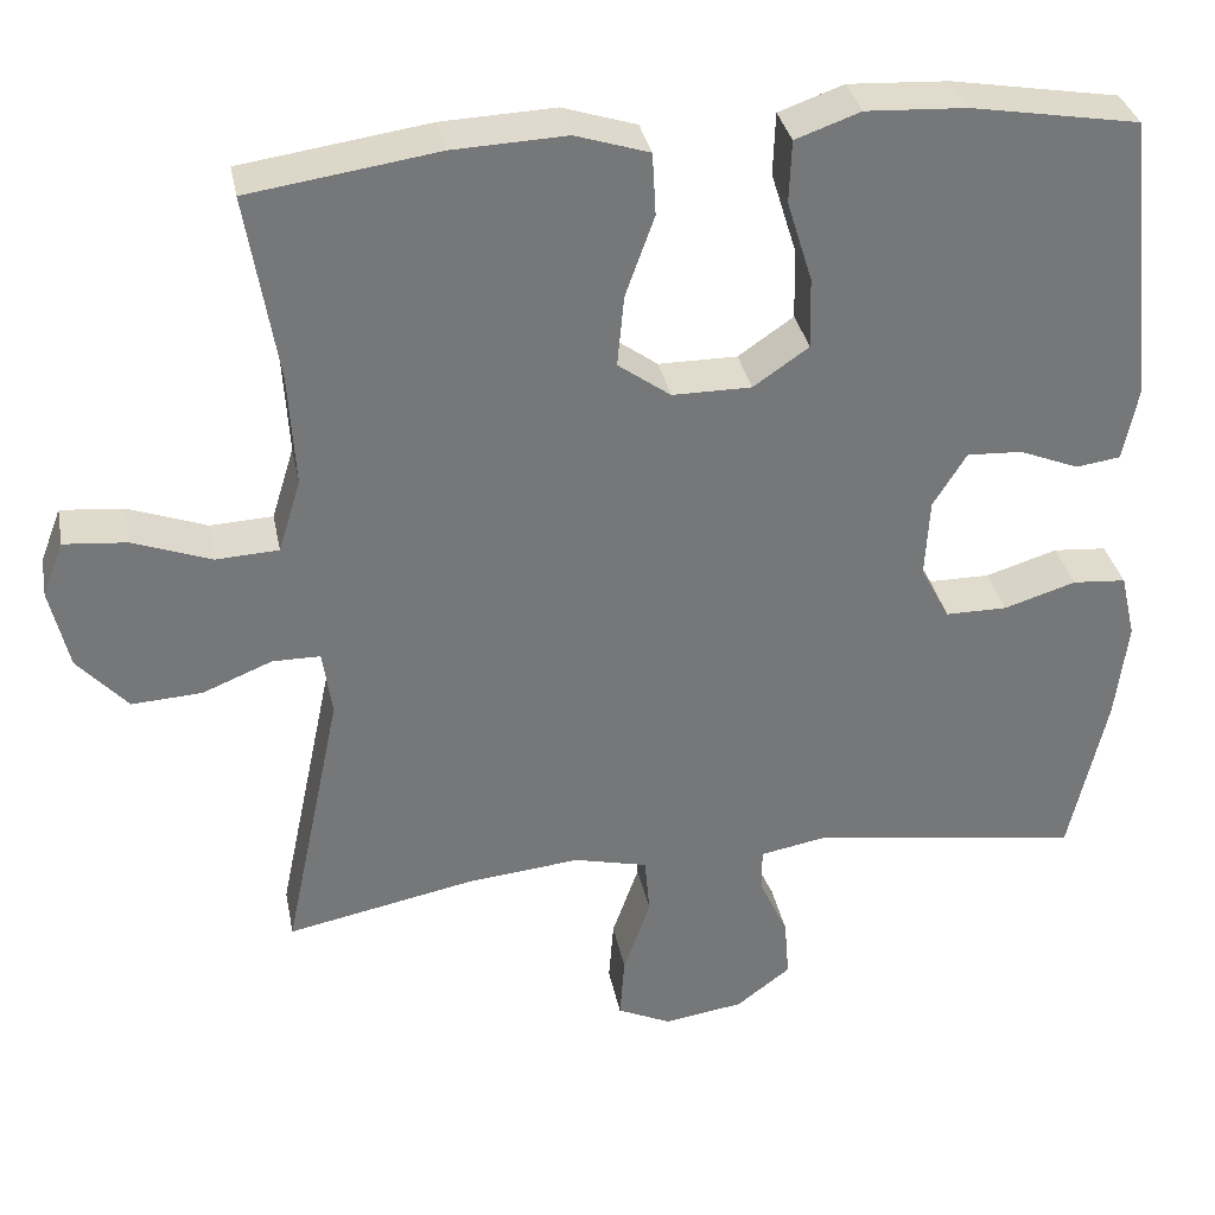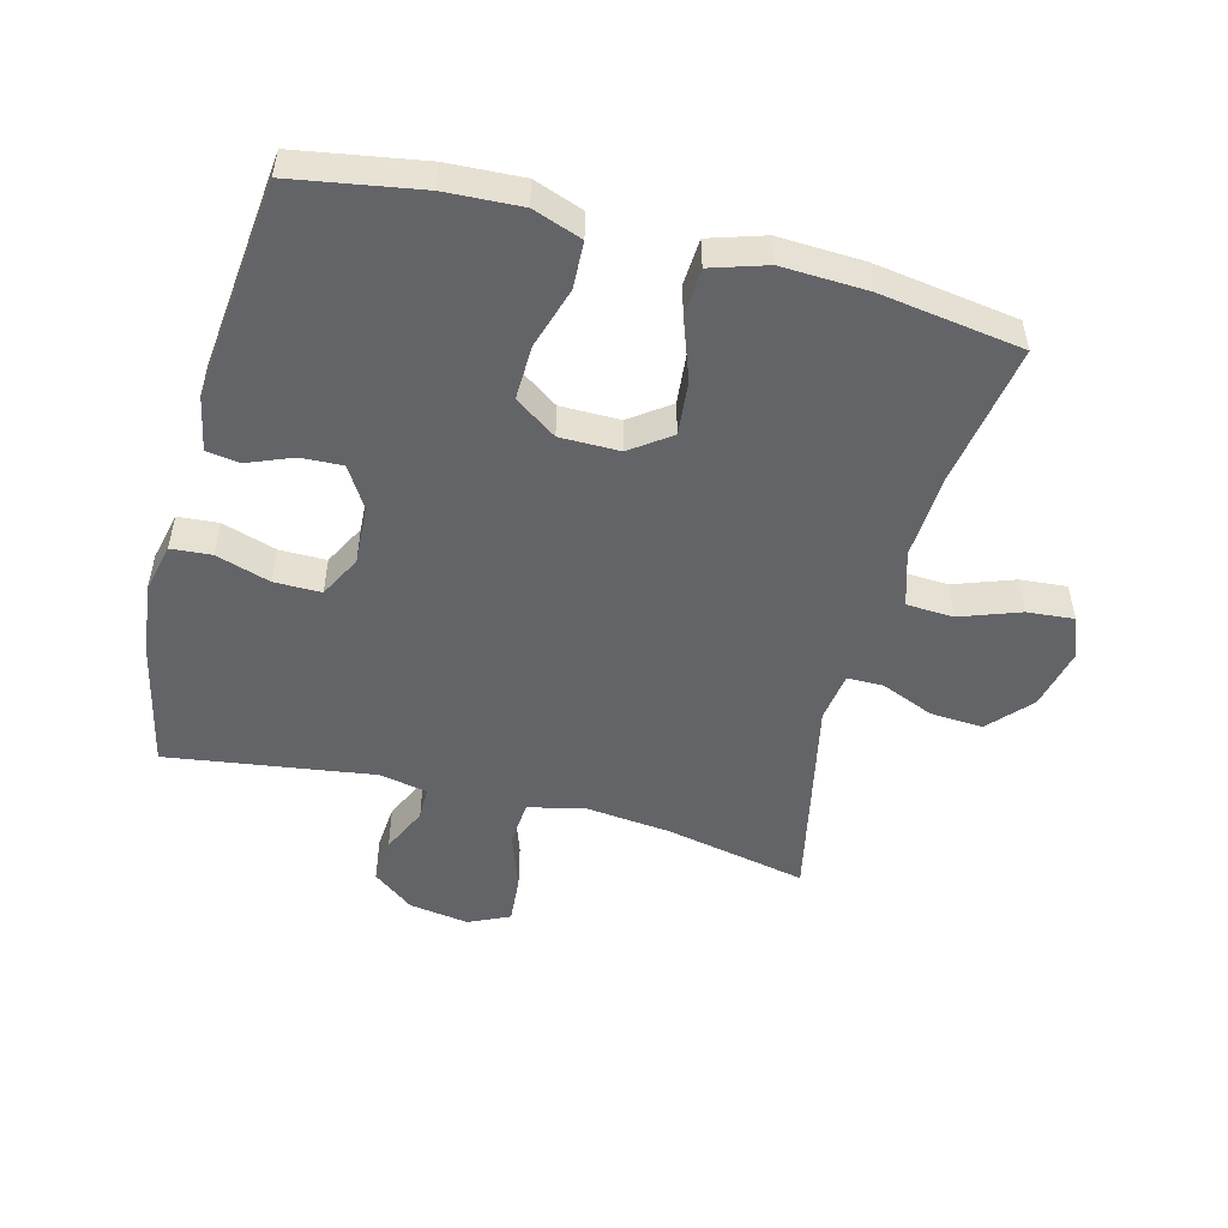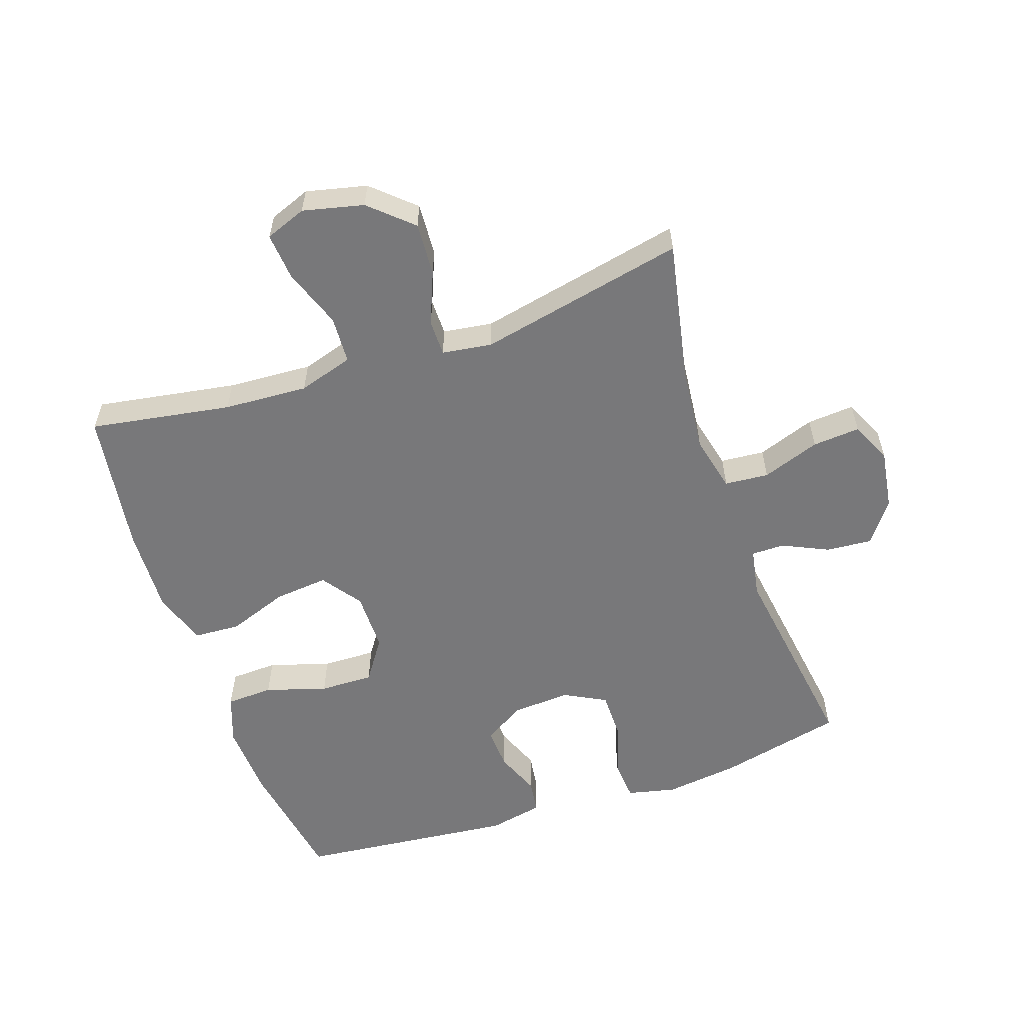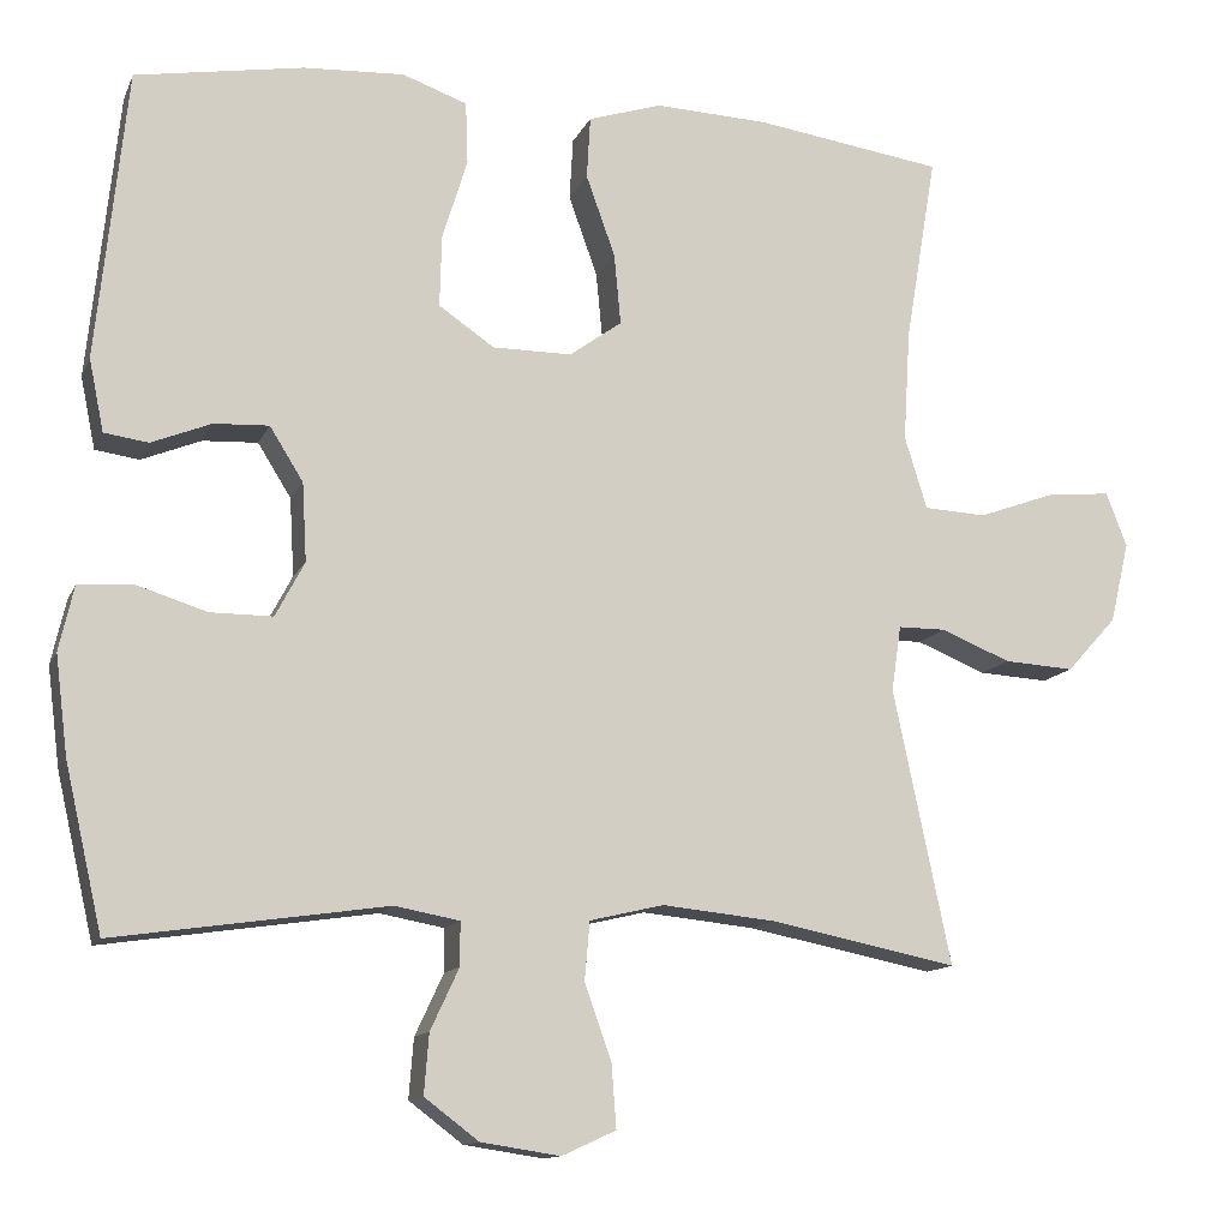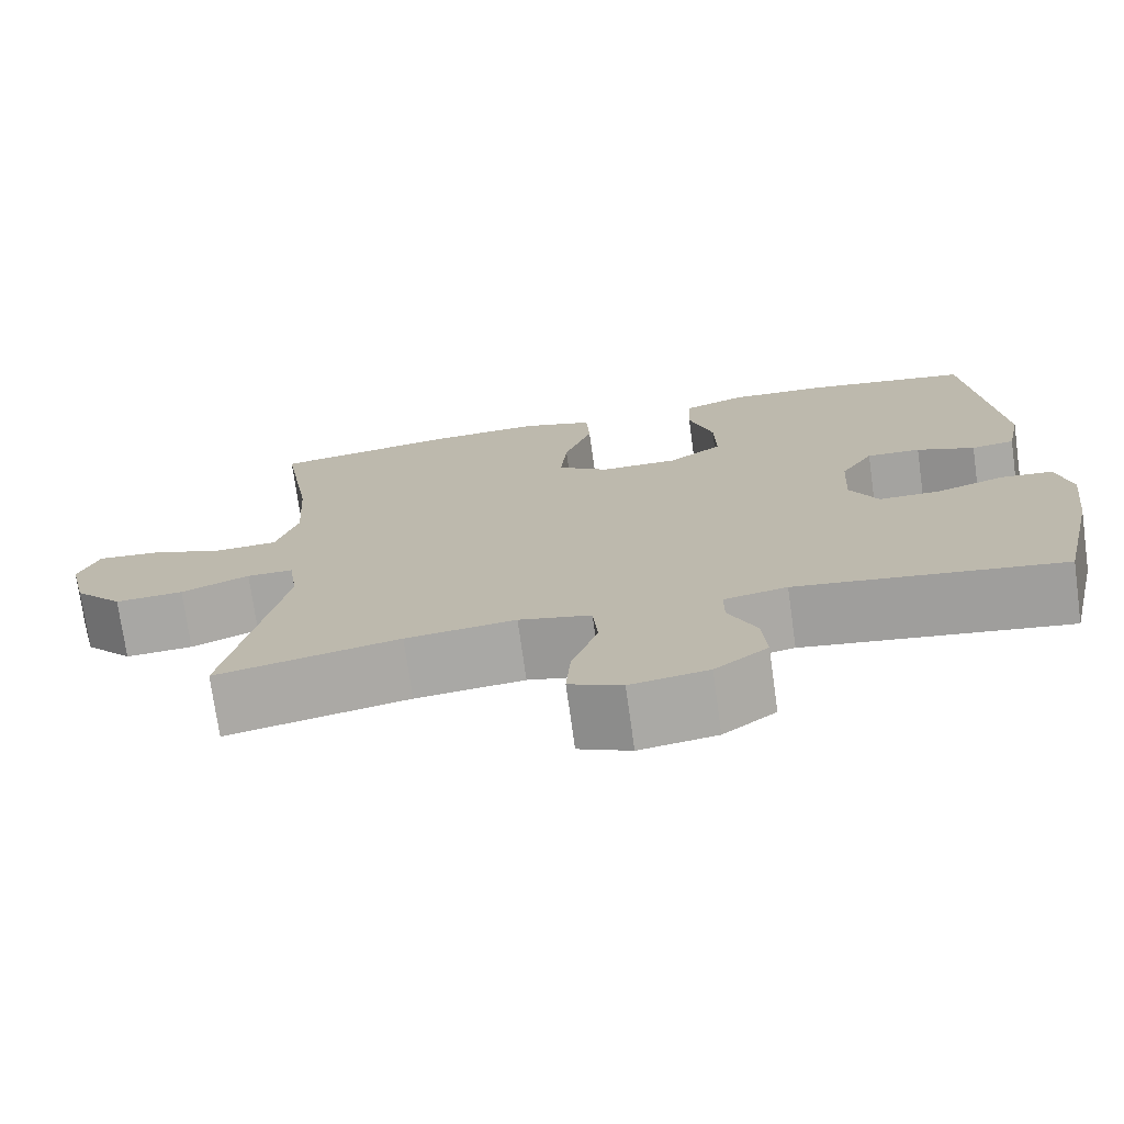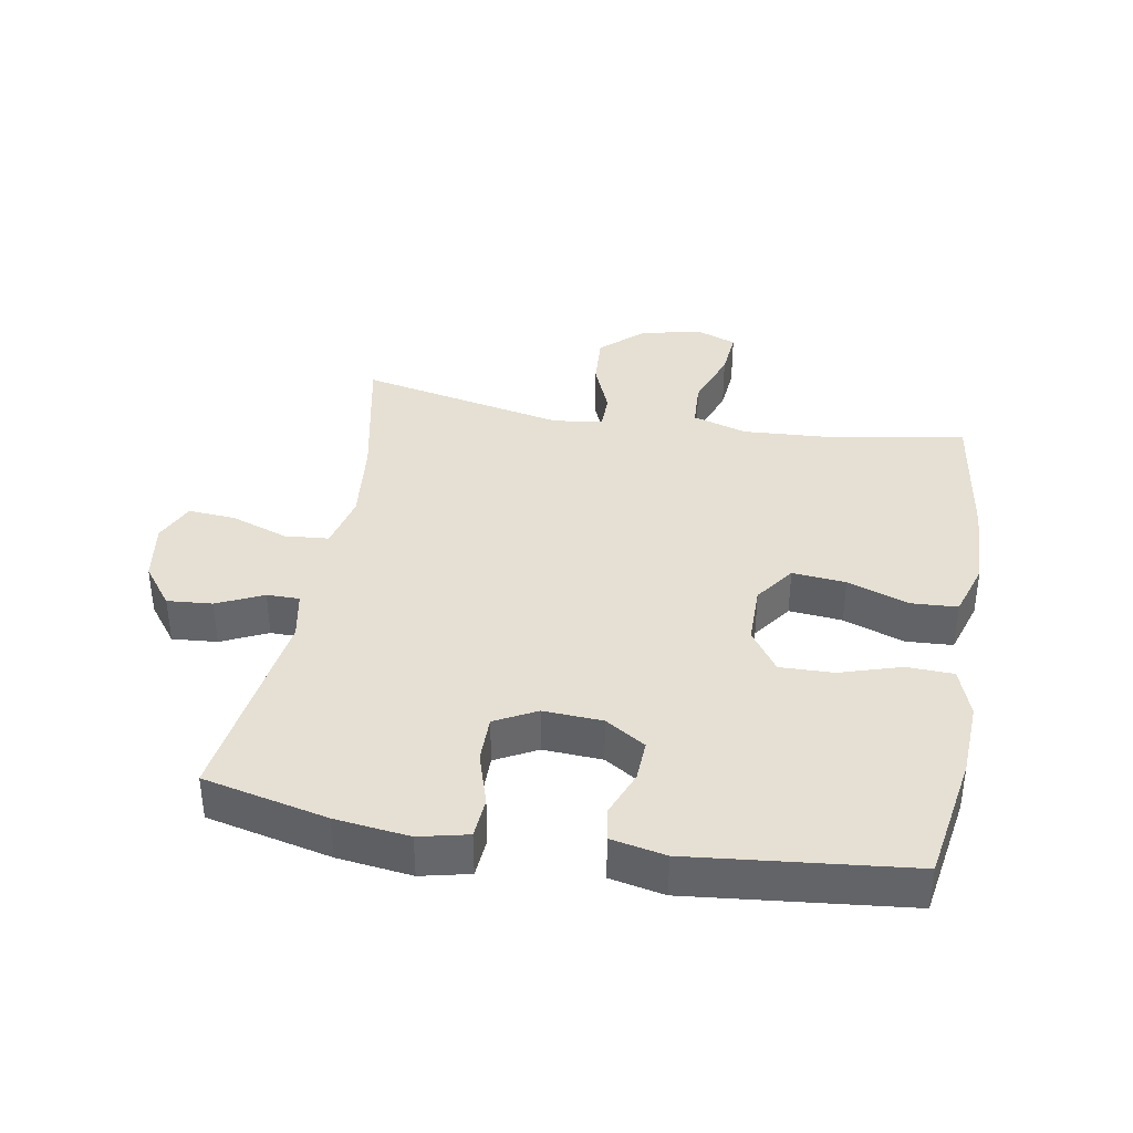
<metadata>
{"format":"obj","ext":"obj","renderer":"f3d","projection":"perspective","resolution":1024,"background":"white","views":[{"elev":33.3,"azim":169.1,"up":"+Z"},{"elev":-51.2,"azim":-14.7,"up":"+Y"},{"elev":-57.6,"azim":108.9,"up":"+Y"},{"elev":-12.5,"azim":-17.0,"up":"+Z"},{"elev":-73.8,"azim":-172.1,"up":"+Z"},{"elev":38.2,"azim":-80.1,"up":"+Y"}]}
</metadata>
<code>
o path4166
v -0.1944 0.0375 -0.4321
v -0.1171 0.0375 -0.4464
v -0.1172 0.0375 -0.4983
v -0.1512 0.0375 -0.5716
v -0.1569 0.0375 -0.6431
v -0.09238 0.0375 -0.692
v 0.002384 0.0375 -0.7065
v 0.0668 0.0375 -0.6769
v 0.06117 0.0375 -0.6017
v 0.02913 0.0375 -0.5105
v 0.03513 0.0375 -0.4408
v 0.1235 0.0375 -0.42
v 0.258 0.0375 -0.4339
v 0.4823 0.0375 -0.4793
v 0.4137 0.0375 -0.1509
v 0.4252 0.0375 -0.07279
v 0.4819 0.0375 -0.07254
v 0.5654 0.0375 -0.1065
v 0.6491 0.0375 -0.1117
v 0.7088 0.0375 -0.04581
v 0.7315 0.0375 0.05032
v 0.7067 0.0375 0.1153
v 0.632 0.0375 0.1087
v 0.5381 0.0375 0.07471
v 0.4636 0.0375 0.07868
v 0.4369 0.0375 0.1655
v 0.445 0.0375 0.2991
v 0.4823 0.0375 0.5224
v 0.2567 0.0375 0.5555
v 0.1218 0.0375 0.5613
v 0.03392 0.0375 0.5334
v 0.02969 0.0375 0.459
v 0.06426 0.0375 0.3626
v 0.07236 0.0375 0.2777
v 0.00959 0.0375 0.2326
v -0.08487 0.0375 0.2327
v -0.151 0.0375 0.2782
v -0.1488 0.0375 0.3635
v -0.1188 0.0375 0.4603
v -0.1216 0.0375 0.5348
v -0.1991 0.0375 0.5624
v -0.3189 0.0375 0.5563
v -0.5196 0.0375 0.5224
v -0.5559 0.0375 0.1764
v -0.5383 0.0375 0.09024
v -0.4855 0.0375 0.08261
v -0.4144 0.0375 0.1112
v -0.3485 0.0375 0.1143
v -0.3087 0.0375 0.05033
v -0.3033 0.0375 -0.04326
v -0.3381 0.0375 -0.1091
v -0.4119 0.0375 -0.1091
v -0.4977 0.0375 -0.08234
v -0.5616 0.0375 -0.08738
v -0.5793 0.0375 -0.1646
v -0.5645 0.0375 -0.2825
v -0.5196 0.0375 -0.4793
v -0.1944 -0.0375 -0.4321
v -0.1171 -0.0375 -0.4464
v -0.1172 -0.0375 -0.4983
v -0.1512 -0.0375 -0.5716
v -0.1569 -0.0375 -0.6431
v -0.09238 -0.0375 -0.692
v 0.002384 -0.0375 -0.7065
v 0.0668 -0.0375 -0.6769
v 0.06117 -0.0375 -0.6017
v 0.02913 -0.0375 -0.5105
v 0.03513 -0.0375 -0.4408
v 0.1235 -0.0375 -0.42
v 0.258 -0.0375 -0.4339
v 0.4823 -0.0375 -0.4793
v 0.4137 -0.0375 -0.1509
v 0.4252 -0.0375 -0.07279
v 0.4819 -0.0375 -0.07254
v 0.5654 -0.0375 -0.1065
v 0.6491 -0.0375 -0.1117
v 0.7088 -0.0375 -0.04581
v 0.7315 -0.0375 0.05032
v 0.7067 -0.0375 0.1153
v 0.632 -0.0375 0.1087
v 0.5381 -0.0375 0.07471
v 0.4636 -0.0375 0.07868
v 0.4369 -0.0375 0.1655
v 0.445 -0.0375 0.2991
v 0.4823 -0.0375 0.5224
v 0.2567 -0.0375 0.5555
v 0.1218 -0.0375 0.5613
v 0.03392 -0.0375 0.5334
v 0.02969 -0.0375 0.459
v 0.06426 -0.0375 0.3626
v 0.07236 -0.0375 0.2777
v 0.00959 -0.0375 0.2326
v -0.08487 -0.0375 0.2327
v -0.151 -0.0375 0.2782
v -0.1488 -0.0375 0.3635
v -0.1188 -0.0375 0.4603
v -0.1216 -0.0375 0.5348
v -0.1991 -0.0375 0.5624
v -0.3189 -0.0375 0.5563
v -0.5196 -0.0375 0.5224
v -0.5559 -0.0375 0.1764
v -0.5383 -0.0375 0.09024
v -0.4855 -0.0375 0.08261
v -0.4144 -0.0375 0.1112
v -0.3485 -0.0375 0.1143
v -0.3087 -0.0375 0.05033
v -0.3033 -0.0375 -0.04326
v -0.3381 -0.0375 -0.1091
v -0.4119 -0.0375 -0.1091
v -0.4977 -0.0375 -0.08234
v -0.5616 -0.0375 -0.08738
v -0.5793 -0.0375 -0.1646
v -0.5645 -0.0375 -0.2825
v -0.5196 -0.0375 -0.4793
v -0.09238 0.0375 -0.692
v 0.002384 0.0375 -0.7065
v 0.0668 0.0375 -0.6769
v 0.0668 0.0375 -0.6769
v -0.1569 0.0375 -0.6431
v 0.06117 0.0375 -0.6017
v -0.1512 0.0375 -0.5716
v 0.02913 0.0375 -0.5105
v -0.1172 0.0375 -0.4983
v 0.03513 0.0375 -0.4408
v 0.03513 0.0375 -0.4408
v -0.1171 0.0375 -0.4464
v -0.1171 0.0375 -0.4464
v 0.258 0.0375 -0.4339
v 0.4823 0.0375 -0.4793
v 0.4823 0.0375 -0.4793
v -0.1944 0.0375 -0.4321
v -0.5196 0.0375 -0.4793
v -0.5196 0.0375 -0.4793
v 0.1235 0.0375 -0.42
v -0.5645 0.0375 -0.2825
v -0.5793 0.0375 -0.1646
v 0.4137 0.0375 -0.1509
v -0.5616 0.0375 -0.08738
v -0.5616 0.0375 -0.08738
v -0.3381 0.0375 -0.1091
v -0.3381 0.0375 -0.1091
v -0.4119 0.0375 -0.1091
v 0.4252 0.0375 -0.07279
v 0.4252 0.0375 -0.07279
v 0.5654 0.0375 -0.1065
v 0.6491 0.0375 -0.1117
v 0.7088 0.0375 -0.04581
v -0.3033 0.0375 -0.04326
v -0.4977 0.0375 -0.08234
v 0.4819 0.0375 -0.07254
v 0.7315 0.0375 0.05032
v -0.3087 0.0375 0.05033
v 0.7067 0.0375 0.1153
v 0.7067 0.0375 0.1153
v -0.3485 0.0375 0.1143
v -0.3485 0.0375 0.1143
v 0.5381 0.0375 0.07471
v 0.4636 0.0375 0.07868
v 0.4636 0.0375 0.07868
v 0.632 0.0375 0.1087
v 0.4369 0.0375 0.1655
v -0.5383 0.0375 0.09024
v -0.5383 0.0375 0.09024
v -0.4855 0.0375 0.08261
v -0.4144 0.0375 0.1112
v -0.5559 0.0375 0.1764
v 0.445 0.0375 0.2991
v 0.00959 0.0375 0.2326
v -0.08487 0.0375 0.2327
v 0.07236 0.0375 0.2777
v -0.151 0.0375 0.2782
v 0.06426 0.0375 0.3626
v -0.1488 0.0375 0.3635
v 0.02969 0.0375 0.459
v -0.1188 0.0375 0.4603
v -0.5196 0.0375 0.5224
v -0.5196 0.0375 0.5224
v 0.03392 0.0375 0.5334
v 0.03392 0.0375 0.5334
v -0.1216 0.0375 0.5348
v -0.1216 0.0375 0.5348
v 0.4823 0.0375 0.5224
v 0.4823 0.0375 0.5224
v 0.1218 0.0375 0.5613
v -0.1991 0.0375 0.5624
v 0.2567 0.0375 0.5555
v -0.3189 0.0375 0.5563
v -0.09238 -0.0375 -0.692
v 0.002384 -0.0375 -0.7065
v 0.0668 -0.0375 -0.6769
v 0.0668 -0.0375 -0.6769
v -0.1569 -0.0375 -0.6431
v 0.06117 -0.0375 -0.6017
v -0.1512 -0.0375 -0.5716
v 0.02913 -0.0375 -0.5105
v -0.1172 -0.0375 -0.4983
v 0.03513 -0.0375 -0.4408
v 0.03513 -0.0375 -0.4408
v -0.1171 -0.0375 -0.4464
v -0.1171 -0.0375 -0.4464
v 0.258 -0.0375 -0.4339
v 0.4823 -0.0375 -0.4793
v 0.4823 -0.0375 -0.4793
v -0.1944 -0.0375 -0.4321
v -0.5196 -0.0375 -0.4793
v -0.5196 -0.0375 -0.4793
v 0.1235 -0.0375 -0.42
v -0.5645 -0.0375 -0.2825
v -0.5793 -0.0375 -0.1646
v 0.4137 -0.0375 -0.1509
v -0.5616 -0.0375 -0.08738
v -0.5616 -0.0375 -0.08738
v -0.3381 -0.0375 -0.1091
v -0.3381 -0.0375 -0.1091
v -0.4119 -0.0375 -0.1091
v 0.4252 -0.0375 -0.07279
v 0.4252 -0.0375 -0.07279
v 0.5654 -0.0375 -0.1065
v 0.6491 -0.0375 -0.1117
v 0.7088 -0.0375 -0.04581
v -0.3033 -0.0375 -0.04326
v -0.4977 -0.0375 -0.08234
v 0.4819 -0.0375 -0.07254
v 0.7315 -0.0375 0.05032
v -0.3087 -0.0375 0.05033
v 0.7067 -0.0375 0.1153
v 0.7067 -0.0375 0.1153
v -0.3485 -0.0375 0.1143
v -0.3485 -0.0375 0.1143
v 0.5381 -0.0375 0.07471
v 0.4636 -0.0375 0.07868
v 0.4636 -0.0375 0.07868
v 0.632 -0.0375 0.1087
v 0.4369 -0.0375 0.1655
v -0.5383 -0.0375 0.09024
v -0.5383 -0.0375 0.09024
v -0.4855 -0.0375 0.08261
v -0.4144 -0.0375 0.1112
v -0.5559 -0.0375 0.1764
v 0.445 -0.0375 0.2991
v 0.00959 -0.0375 0.2326
v -0.08487 -0.0375 0.2327
v 0.07236 -0.0375 0.2777
v -0.151 -0.0375 0.2782
v 0.06426 -0.0375 0.3626
v -0.1488 -0.0375 0.3635
v 0.02969 -0.0375 0.459
v -0.1188 -0.0375 0.4603
v -0.5196 -0.0375 0.5224
v -0.5196 -0.0375 0.5224
v 0.03392 -0.0375 0.5334
v 0.03392 -0.0375 0.5334
v -0.1216 -0.0375 0.5348
v -0.1216 -0.0375 0.5348
v 0.4823 -0.0375 0.5224
v 0.4823 -0.0375 0.5224
v 0.1218 -0.0375 0.5613
v -0.1991 -0.0375 0.5624
v 0.2567 -0.0375 0.5555
v -0.3189 -0.0375 0.5563
f 209 222 211
f 241 242 221
f 240 243 234
f 237 239 235
f 199 213 204
f 238 249 239
f 216 241 210
f 224 233 220
f 215 222 209
f 223 231 216
f 192 188 194
f 189 193 188
f 204 213 208
f 213 215 208
f 207 210 241
f 244 225 242
f 234 243 216
f 190 193 189
f 246 248 258
f 208 215 209
f 188 193 194
f 228 246 260
f 233 224 226
f 230 220 233
f 257 245 259
f 260 246 258
f 238 239 237
f 197 199 195
f 199 197 221
f 221 242 225
f 259 240 255
f 207 241 221
f 225 244 228
f 197 207 221
f 259 245 240
f 201 210 207
f 216 243 241
f 194 193 195
f 196 195 199
f 245 243 240
f 218 230 223
f 231 234 216
f 228 244 246
f 230 218 220
f 219 220 218
f 249 228 260
f 245 257 247
f 204 208 205
f 247 257 251
f 210 201 202
f 258 248 253
f 231 223 230
f 199 221 213
f 194 195 196
f 228 249 238
f 6 7 64 63
f 7 118 191 64
f 5 6 63 62
f 8 9 66 65
f 4 5 62 61
f 9 10 67 66
f 3 4 61 60
f 10 125 198 67
f 127 3 60 200
f 13 130 203 70
f 1 2 59 58
f 133 1 58 206
f 11 12 69 68
f 12 13 70 69
f 56 57 114 113
f 55 56 113 112
f 14 15 72 71
f 139 55 112 212
f 141 52 109 214
f 15 144 217 72
f 18 19 76 75
f 19 20 77 76
f 50 51 108 107
f 53 54 111 110
f 52 53 110 109
f 17 18 75 74
f 16 17 74 73
f 20 21 78 77
f 49 50 107 106
f 21 154 227 78
f 156 49 106 229
f 24 159 232 81
f 23 24 81 80
f 22 23 80 79
f 25 26 83 82
f 163 46 103 236
f 46 47 104 103
f 44 45 102 101
f 47 48 105 104
f 26 27 84 83
f 35 36 93 92
f 34 35 92 91
f 36 37 94 93
f 33 34 91 90
f 37 38 95 94
f 32 33 90 89
f 38 39 96 95
f 177 44 101 250
f 179 32 89 252
f 39 181 254 96
f 27 183 256 84
f 30 31 88 87
f 40 41 98 97
f 29 30 87 86
f 28 29 86 85
f 42 43 100 99
f 41 42 99 98
f 136 138 149
f 168 148 169
f 167 161 170
f 164 162 166
f 126 131 140
f 165 166 176
f 143 137 168
f 151 147 160
f 142 136 149
f 150 143 158
f 119 121 115
f 116 115 120
f 131 135 140
f 140 135 142
f 134 168 137
f 171 169 152
f 161 143 170
f 117 116 120
f 173 185 175
f 135 136 142
f 115 121 120
f 155 187 173
f 160 153 151
f 157 160 147
f 184 186 172
f 187 185 173
f 165 164 166
f 124 122 126
f 126 148 124
f 148 152 169
f 186 182 167
f 134 148 168
f 152 155 171
f 124 148 134
f 186 167 172
f 128 134 137
f 143 168 170
f 121 122 120
f 123 126 122
f 172 167 170
f 145 150 157
f 158 143 161
f 155 173 171
f 157 147 145
f 146 145 147
f 176 187 155
f 172 174 184
f 131 132 135
f 174 178 184
f 137 129 128
f 185 180 175
f 158 157 150
f 126 140 148
f 121 123 122
f 155 165 176

</code>
